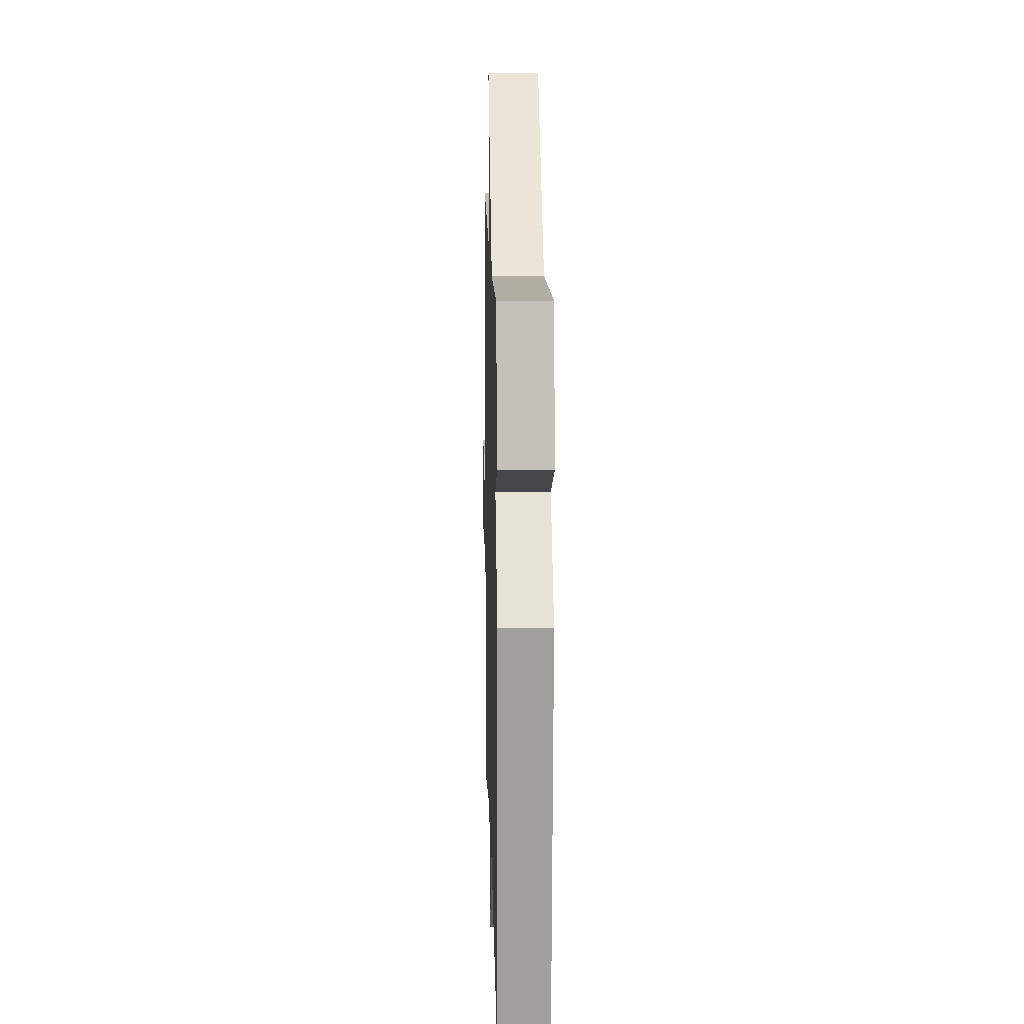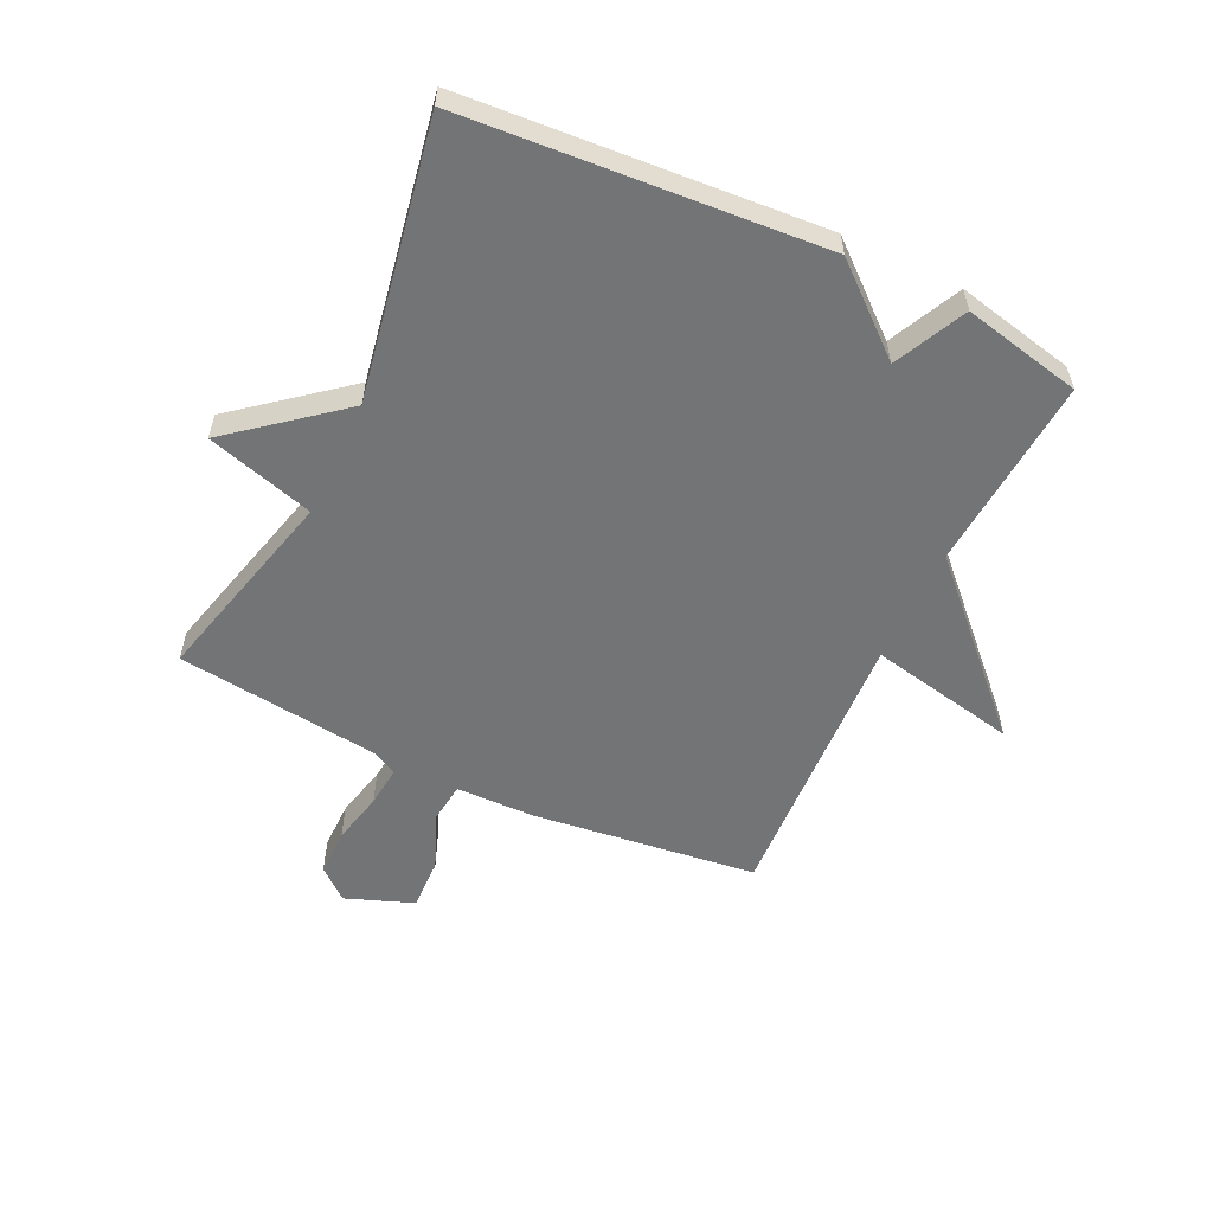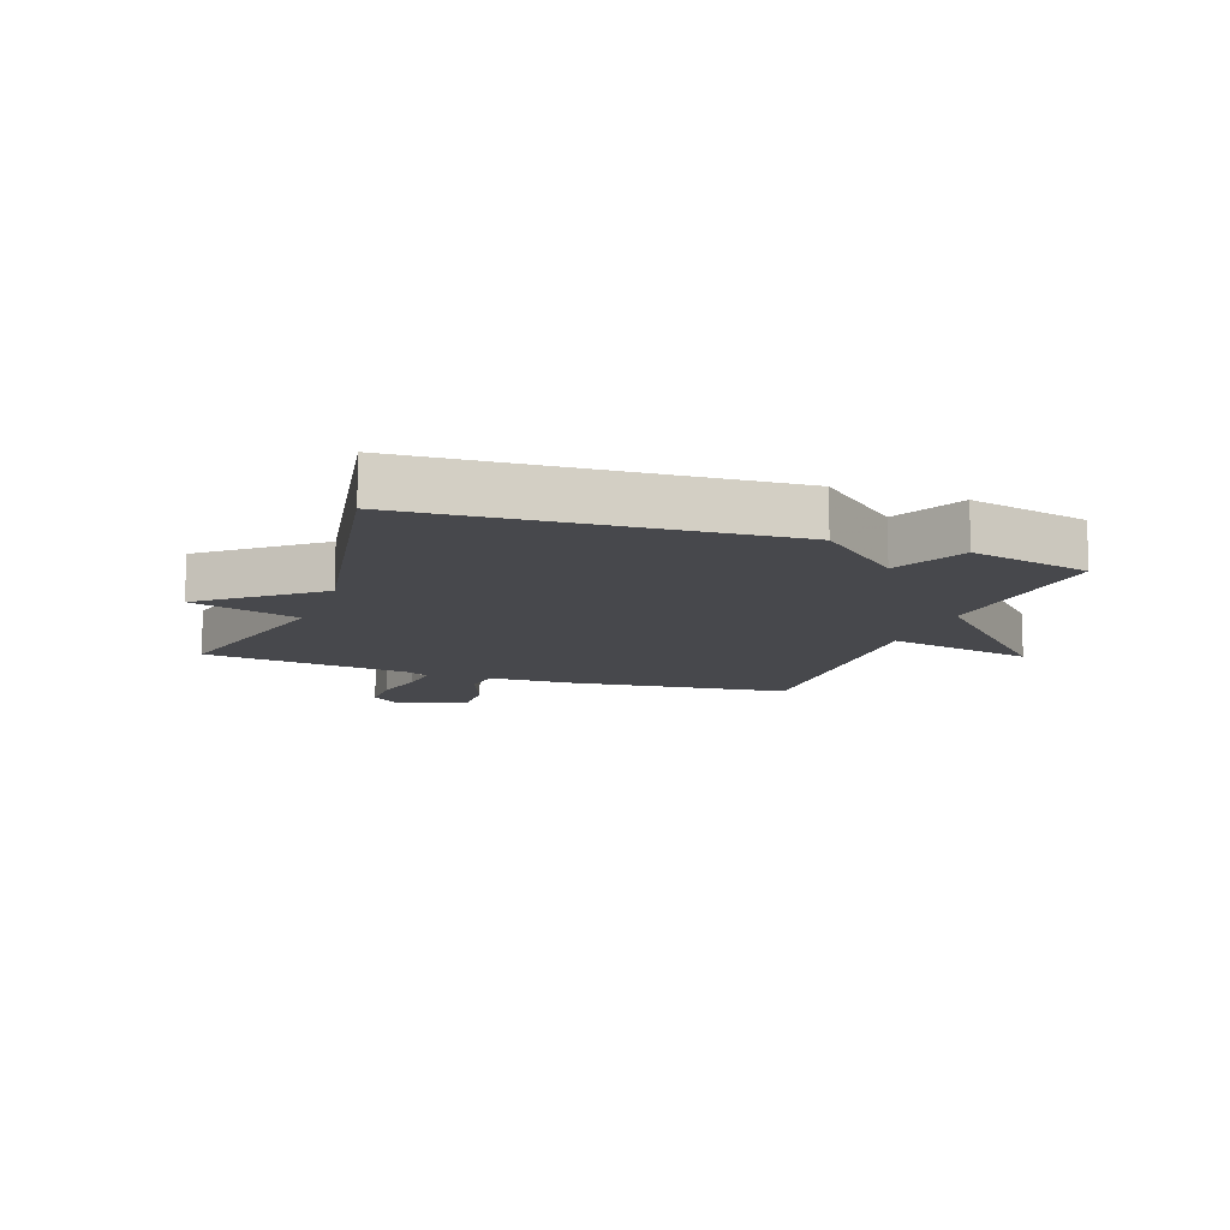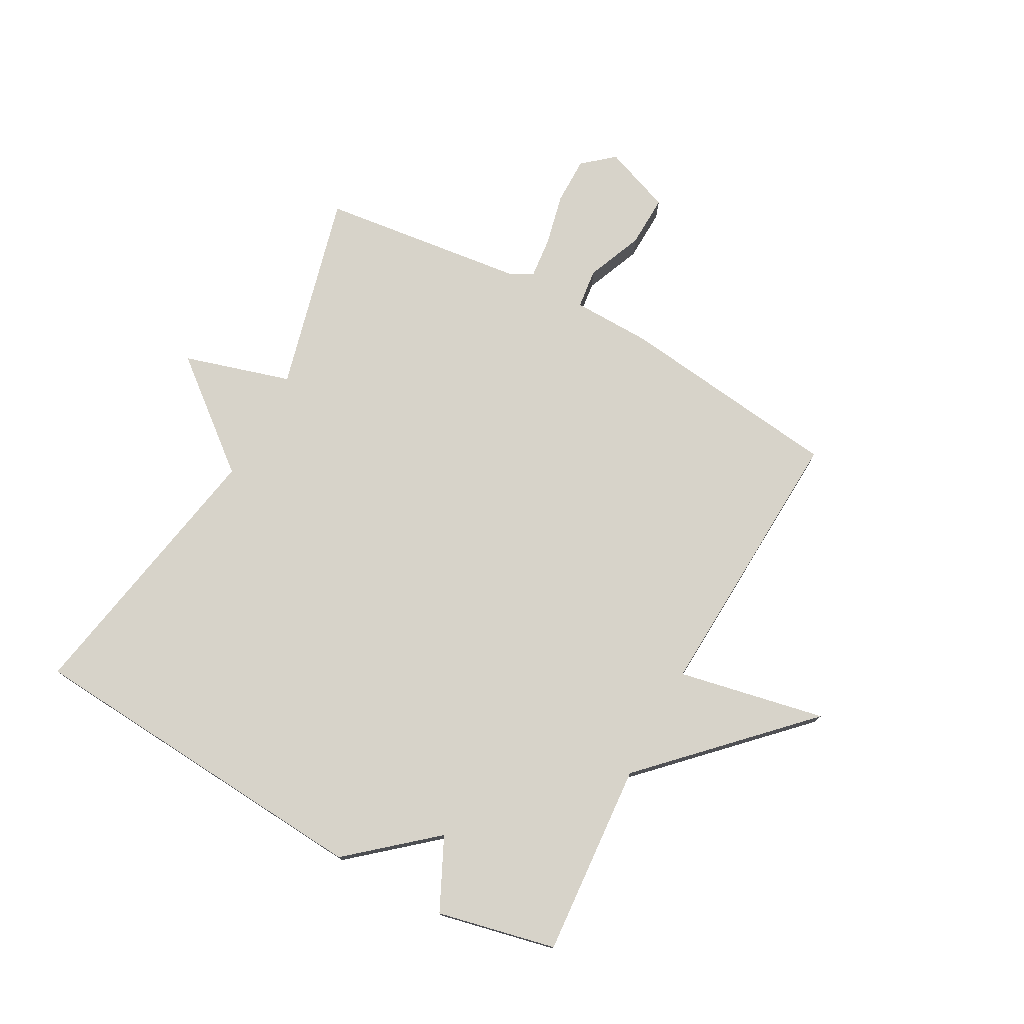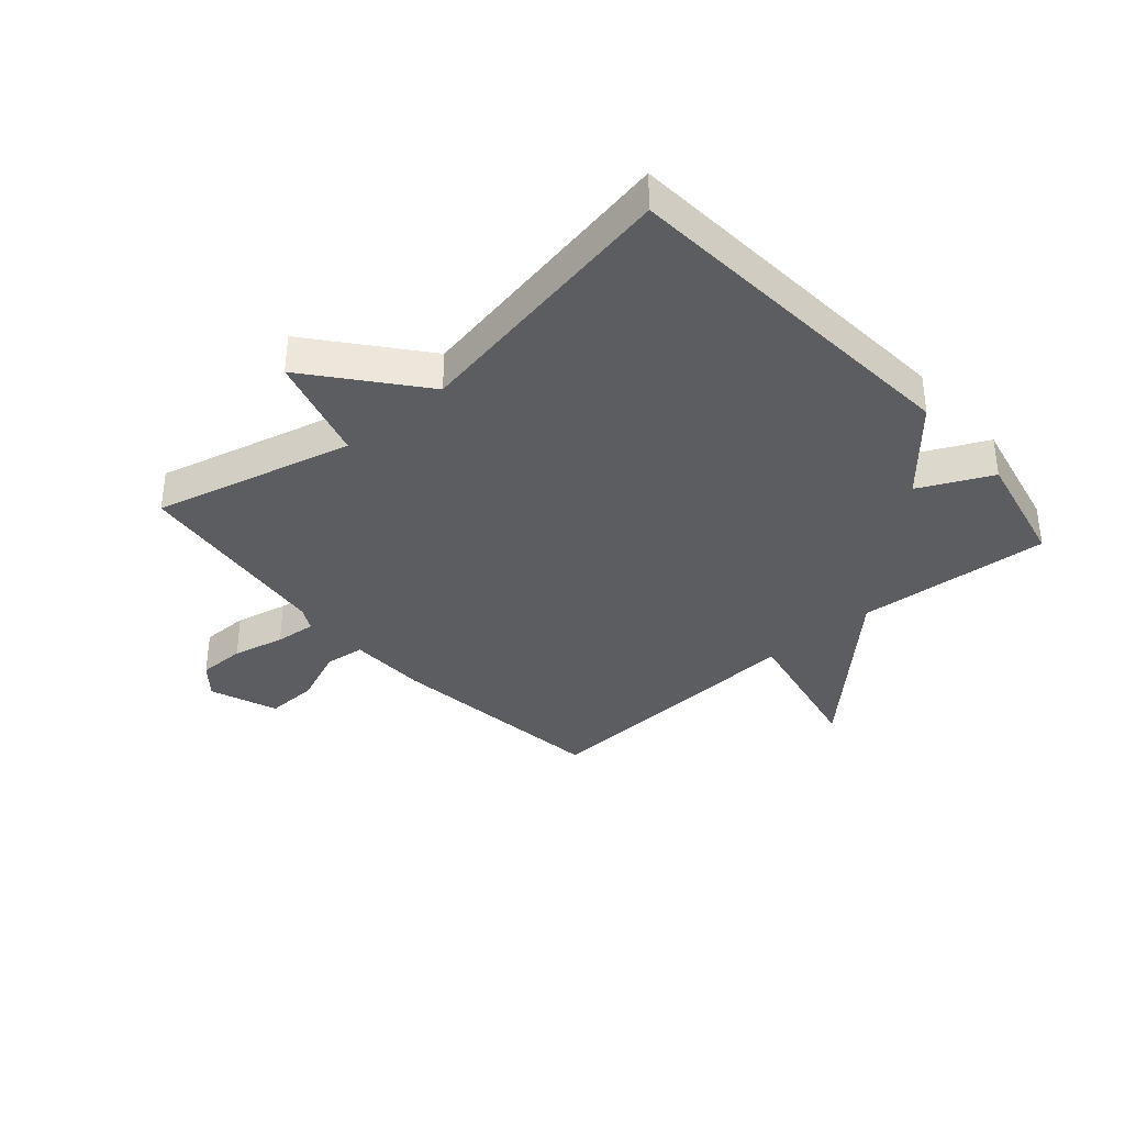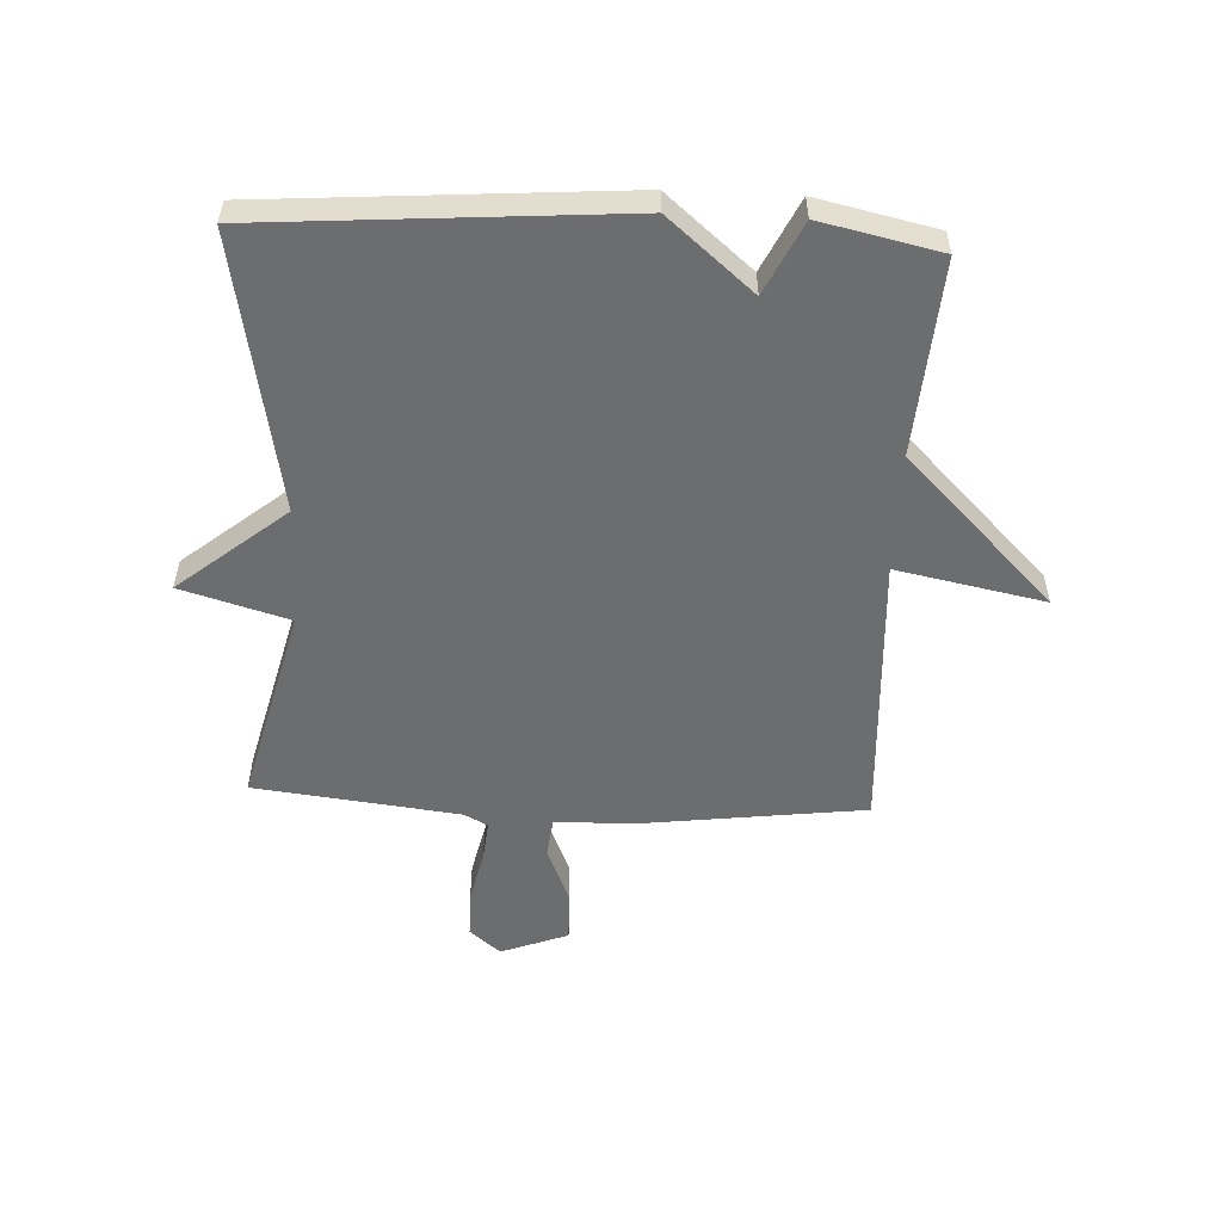
<metadata>
{"format":"obj","ext":"obj","renderer":"f3d","projection":"perspective","resolution":1024,"background":"white","views":[{"elev":14.8,"azim":-91.4,"up":"+Z"},{"elev":-56.2,"azim":-115.5,"up":"+Y"},{"elev":-11.6,"azim":-110.0,"up":"+Y"},{"elev":76.2,"azim":-61.4,"up":"+Y"},{"elev":-36.1,"azim":-138.8,"up":"+Y"},{"elev":-53.9,"azim":-92.7,"up":"+Y"}]}
</metadata>
<code>
v 0.5 0.07 0.5
v 0.547 0.07 0.124
v 0.55 0.07 -0.01
v 0.617 0.07 -0.018
v 0.712 0.07 0.021
v 0.8 0.07 0.024
v 0.843 0.07 -0.09
v 0.799 0.07 -0.142
v 0.719 0.07 -0.142
v 0.631 0.07 -0.122
v 0.562 0.07 -0.115
v 0.541 0.07 -0.155
v 0.5 0.07 -0.5
v 0.165 0.07 -0.415
v 0.112 0.07 -0.596
v -0.035 0.07 -0.415
v -0.5 0.07 -0.5
v -0.544 0.07 0.1
v -0.423 0.07 0.242
v -0.544 0.07 0.3
v -0.5 0.07 0.5
v -0.173 0.07 0.476
v 0.077 0.07 0.725
v 0.027 0.07 0.476
v 0.5 0 0.5
v 0.547 0 0.124
v 0.55 0 -0.01
v 0.617 0 -0.018
v 0.712 0 0.021
v 0.8 0 0.024
v 0.843 0 -0.09
v 0.799 0 -0.142
v 0.719 0 -0.142
v 0.631 0 -0.122
v 0.562 0 -0.115
v 0.541 0 -0.155
v 0.5 0 -0.5
v 0.165 0 -0.415
v 0.112 0 -0.596
v -0.035 0 -0.415
v -0.5 0 -0.5
v -0.544 0 0.1
v -0.423 0 0.242
v -0.544 0 0.3
v -0.5 0 0.5
v -0.173 0 0.476
v 0.077 0 0.725
v 0.027 0 0.476
f 22 23 24
f 19 20 21 22
f 19 22 24
f 18 19 24
f 17 18 24
f 16 17 24
f 14 15 16 24
f 1 2 3
f 24 1 3
f 14 24 3
f 13 14 3
f 12 13 3
f 8 9 10
f 7 8 10
f 6 7 10
f 5 6 10
f 4 5 10
f 4 10 11
f 3 4 11
f 3 11 12
f 48 47 46
f 46 45 44 43
f 48 46 43
f 48 43 42
f 48 42 41
f 48 41 40
f 48 40 39 38
f 27 26 25
f 27 25 48
f 27 48 38
f 27 38 37
f 27 37 36
f 34 33 32
f 34 32 31
f 34 31 30
f 34 30 29
f 34 29 28
f 35 34 28
f 35 28 27
f 36 35 27
f 1 25 26 2
f 2 26 27 3
f 3 27 28 4
f 4 28 29 5
f 5 29 30 6
f 6 30 31 7
f 7 31 32 8
f 8 32 33 9
f 9 33 34 10
f 10 34 35 11
f 11 35 36 12
f 12 36 37 13
f 13 37 38 14
f 14 38 39 15
f 15 39 40 16
f 16 40 41 17
f 17 41 42 18
f 18 42 43 19
f 19 43 44 20
f 20 44 45 21
f 21 45 46 22
f 22 46 47 23
f 23 47 48 24
f 24 48 25 1

</code>
